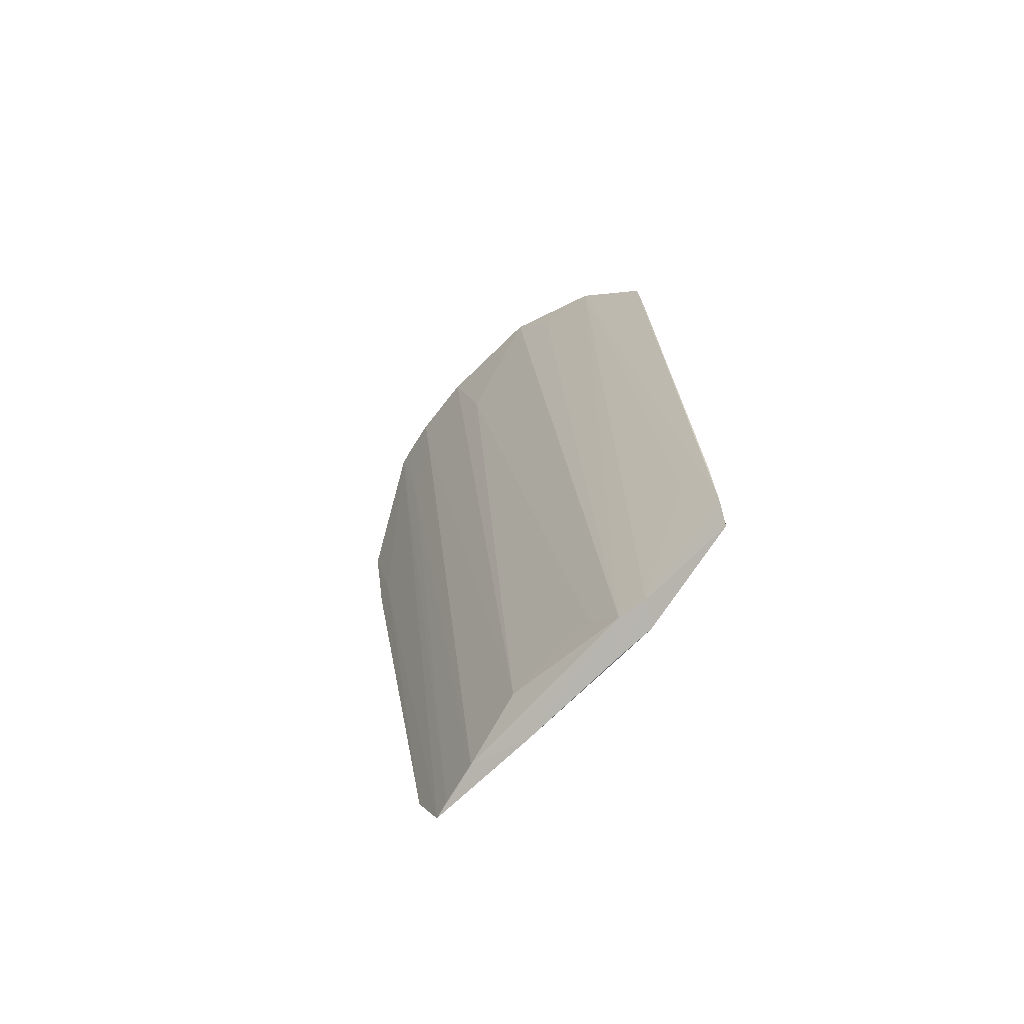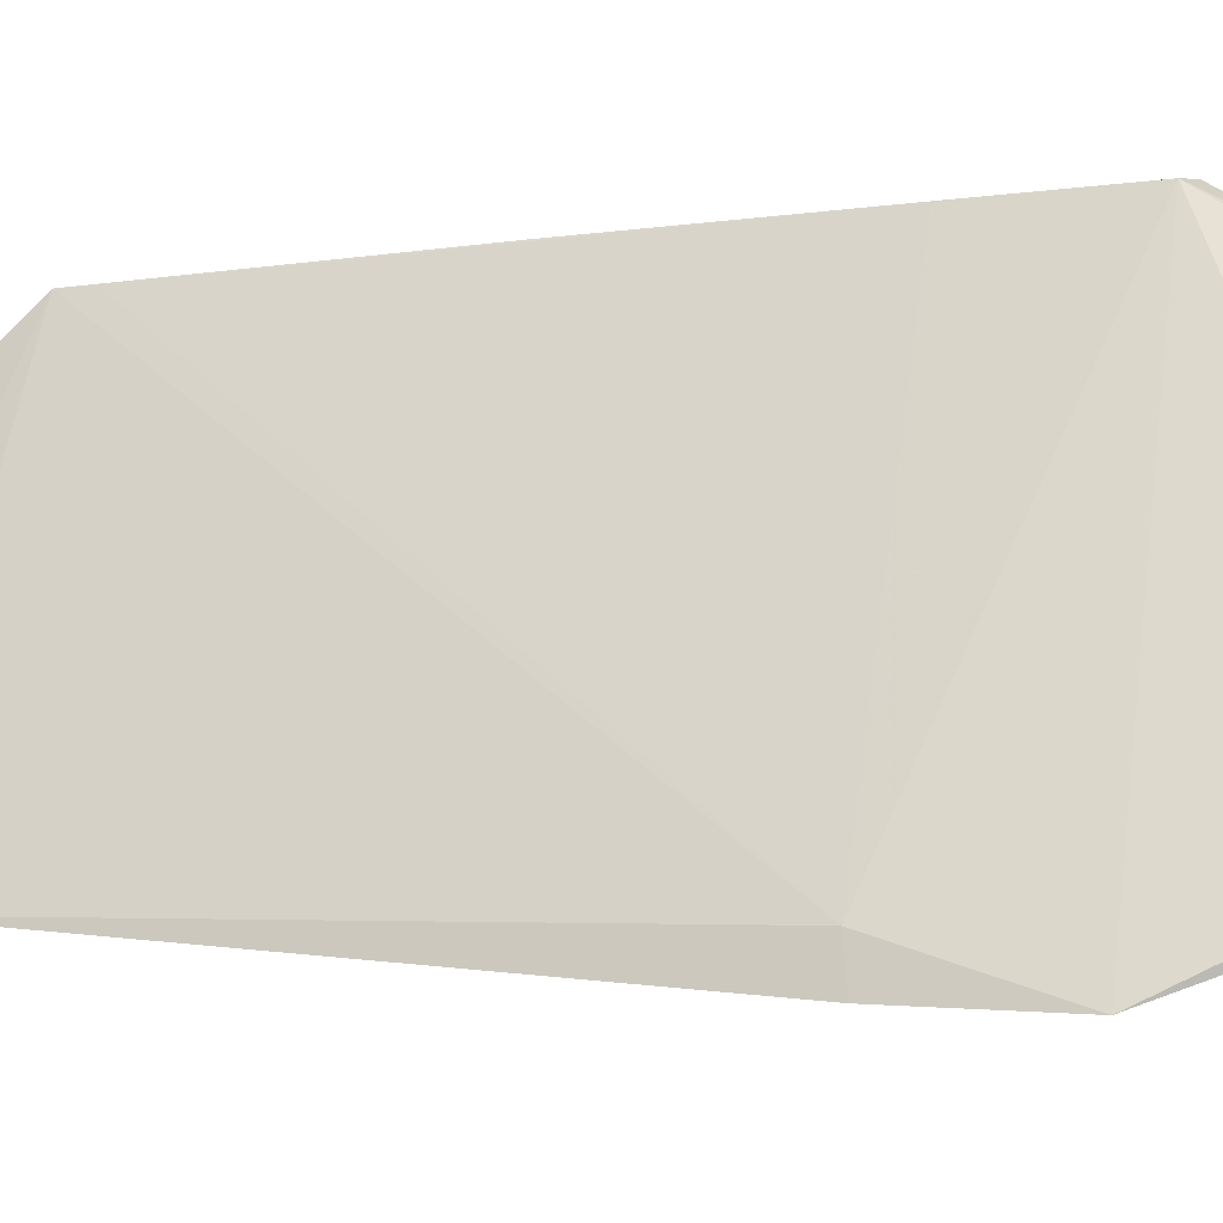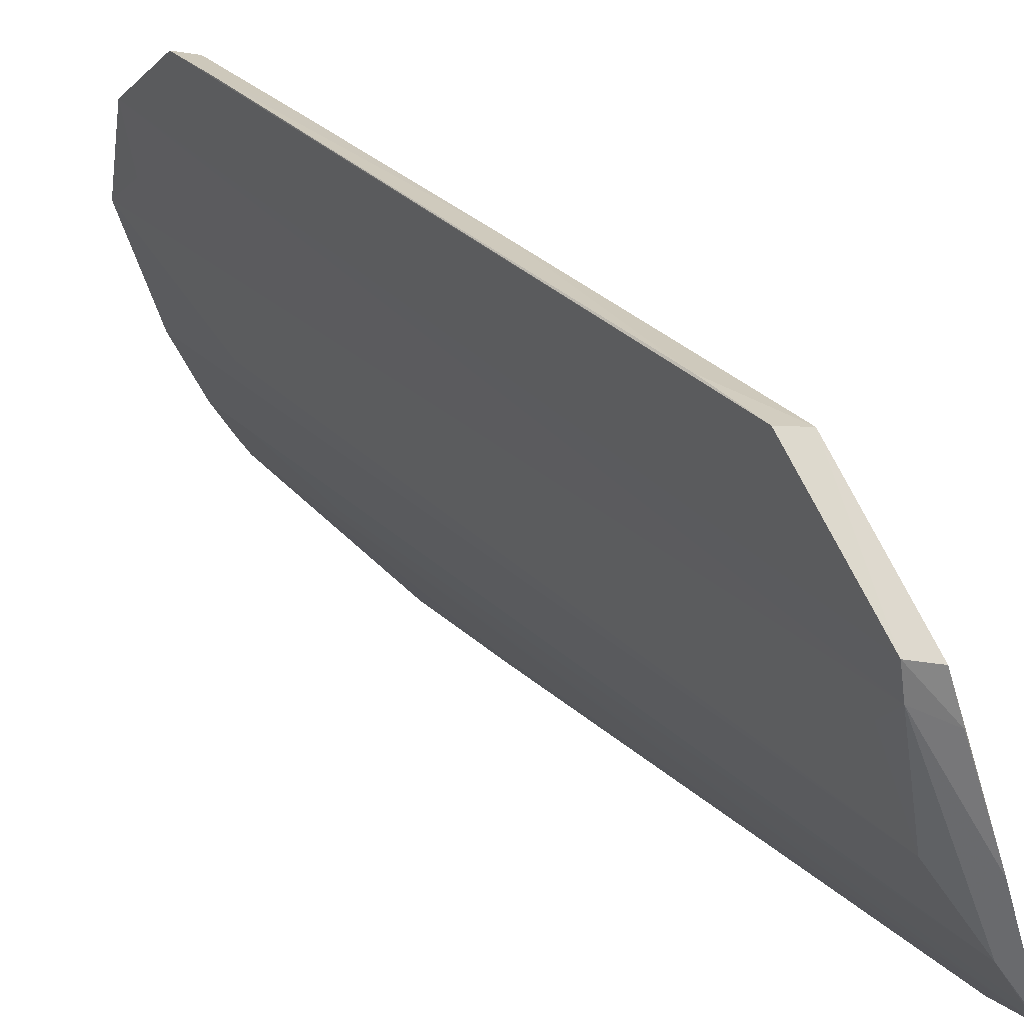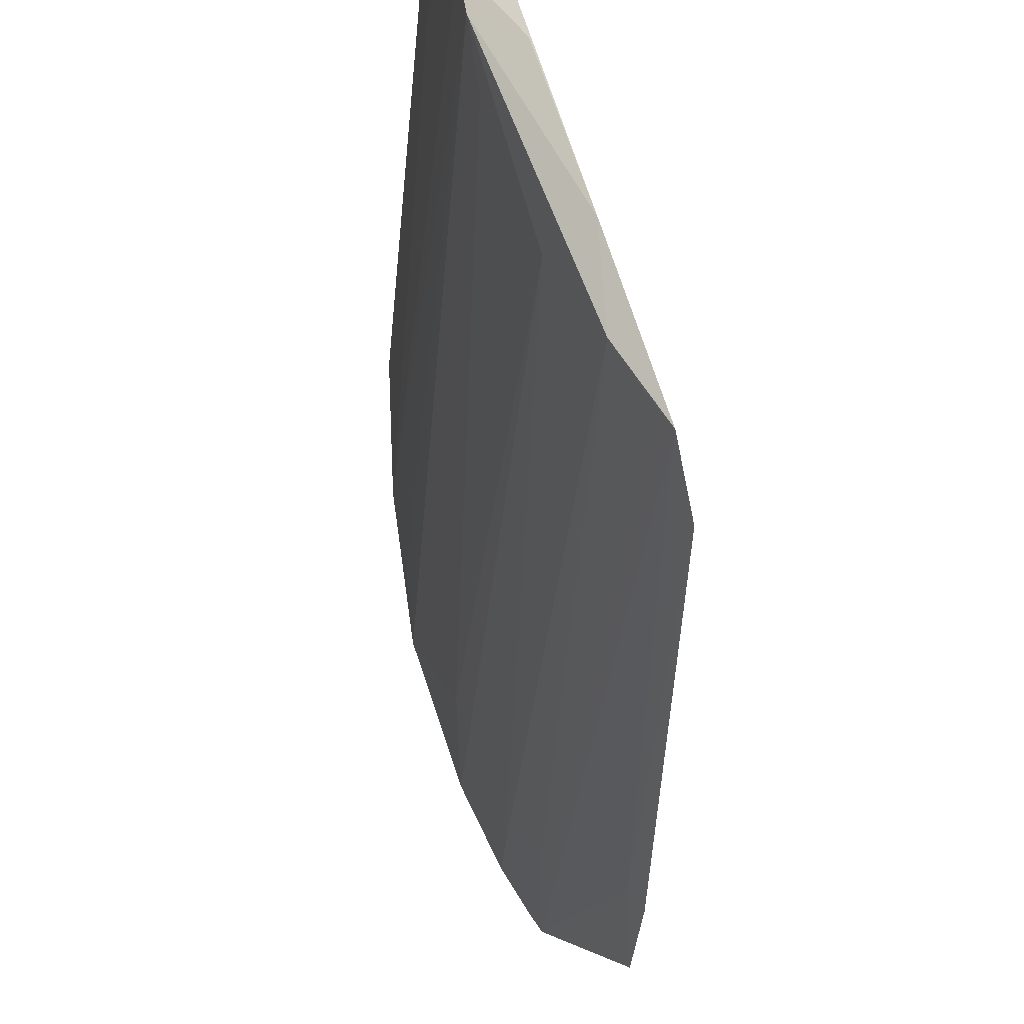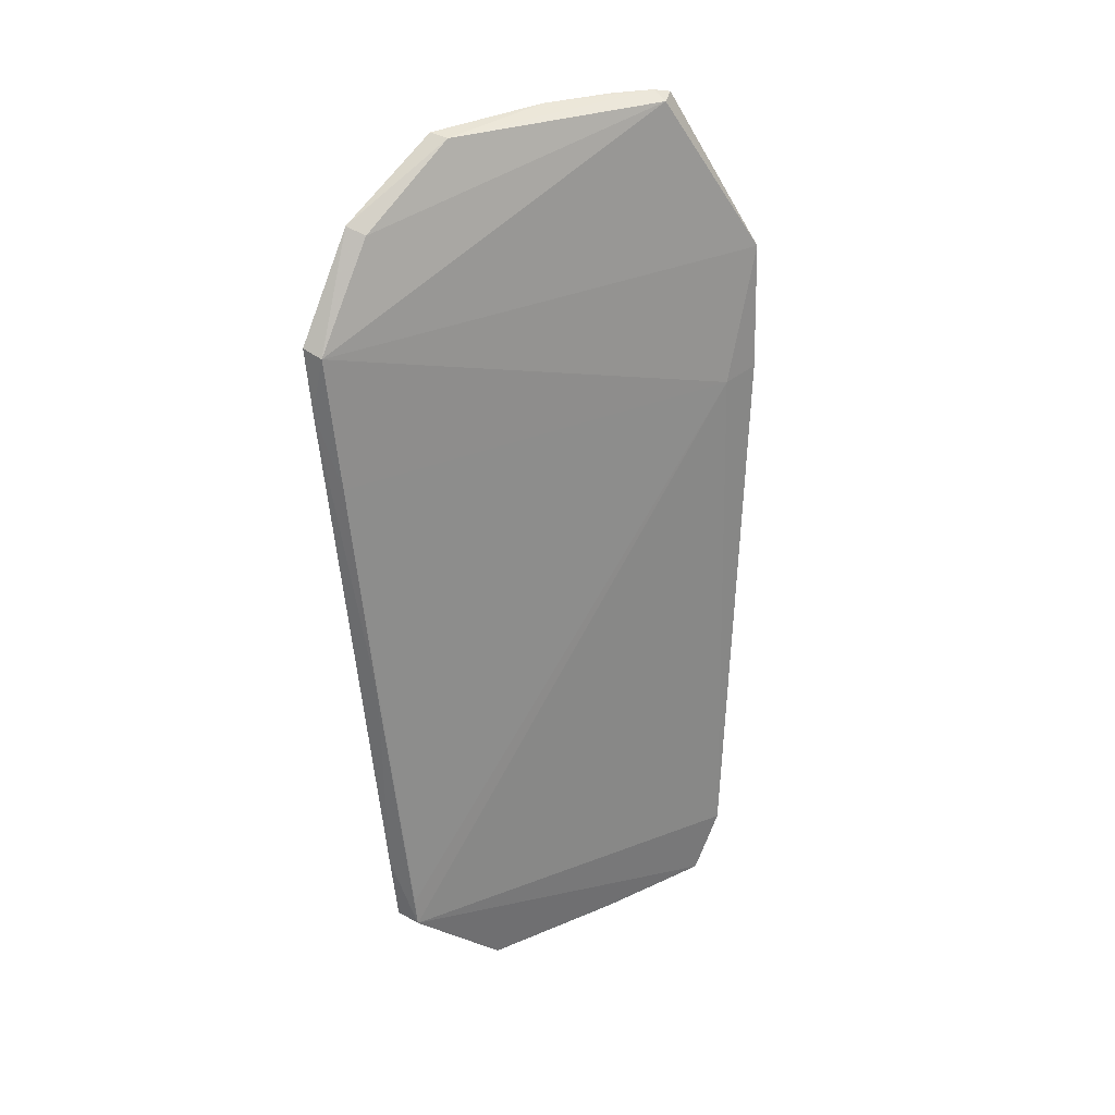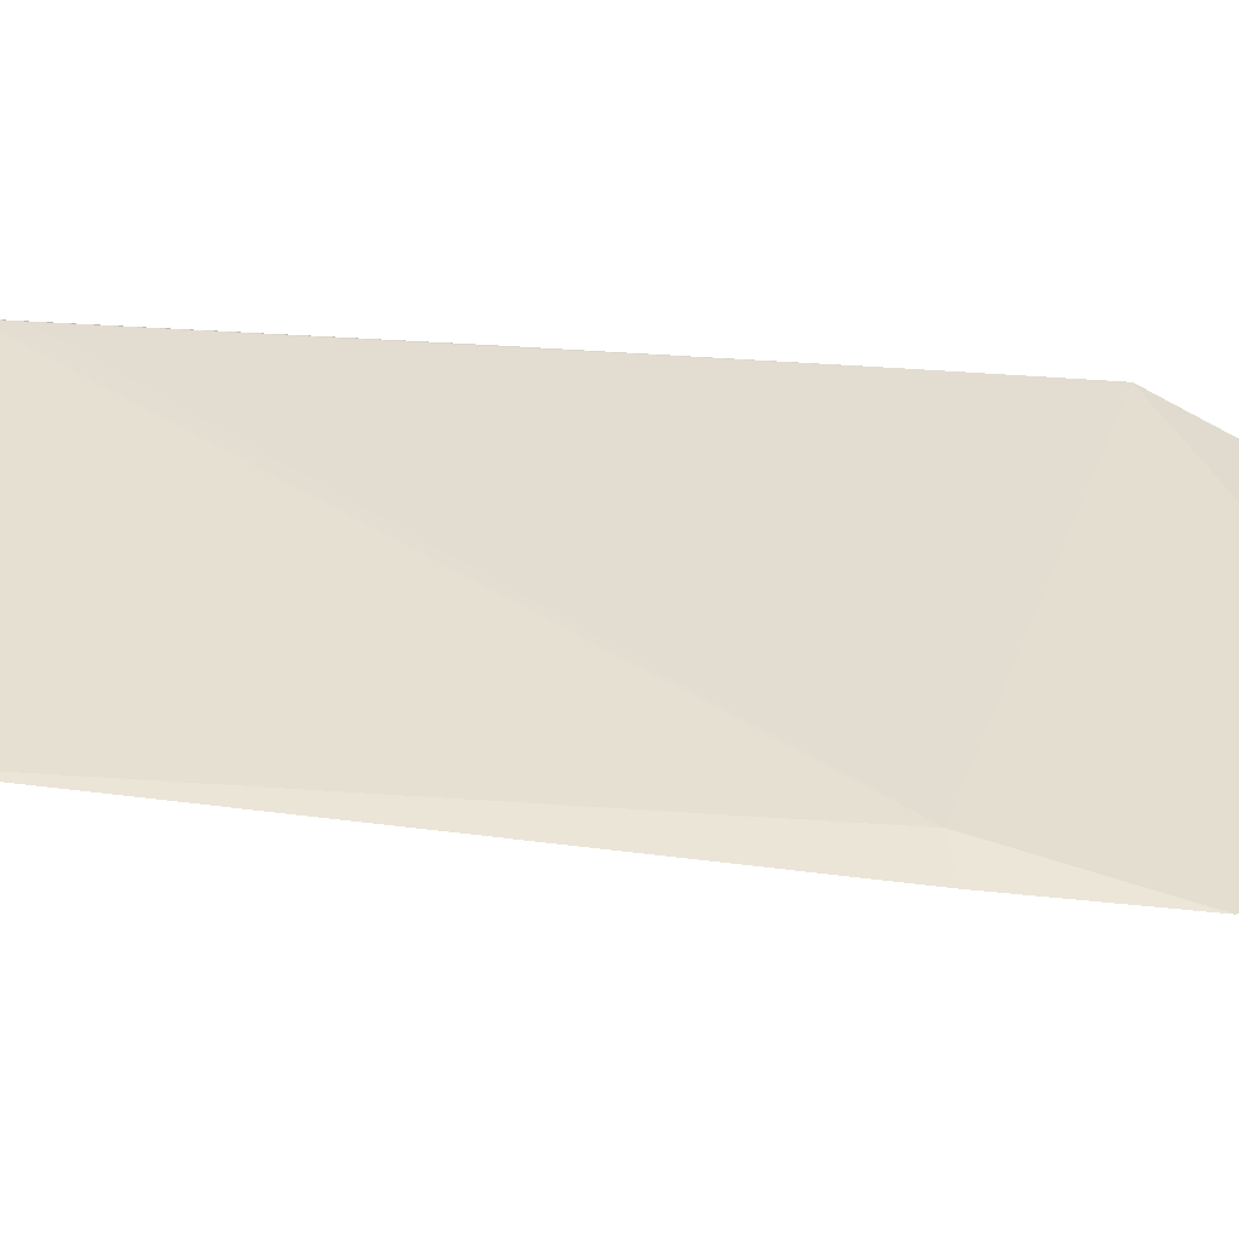
<metadata>
{"format":"obj","ext":"obj","renderer":"f3d","projection":"perspective","resolution":1024,"background":"white","views":[{"elev":-72.5,"azim":116.3,"up":"+Z"},{"elev":-10.8,"azim":-64.2,"up":"+Y"},{"elev":27.8,"azim":154.2,"up":"+Y"},{"elev":-20.3,"azim":-176.9,"up":"+Y"},{"elev":33.9,"azim":-138.3,"up":"+Z"},{"elev":-36.2,"azim":-87.7,"up":"+Y"}]}
</metadata>
<code>
v 0.03647 -0.009288 0.05212
v 0.03482 -0.01427 0.05234
v 0.03199 -0.007429 0.01235
v 0.03108 -0.006512 0.01209
v 0.02888 -0.01994 0.03912
v 0.03675 -0.002025 0.04512
v 0.0346 -0.01297 0.04664
v 0.02793 -0.01696 0.01238
v 0.03696 -0.004898 0.04938
v 0.03323 -0.002113 0.01646
v 0.03177 -0.008711 0.01383
v 0.02916 -0.02203 0.045
v 0.03037 -0.01278 0.01375
v 0.03216 -0.002314 0.01632
v 0.02909 -0.0127 0.012
v 0.03649 -0.007557 0.04945
v 0.03219 -0.006189 0.0123
v 0.03255 -0.01863 0.05228
v 0.02711 -0.01874 0.01511
v 0.03588 -0.002211 0.04486
v 0.02891 -0.01538 0.0124
v 0.03355 -0.002043 0.01948
v 0.03057 -0.008255 0.01201
v 0.03346 -0.003383 0.01947
v 0.03564 -0.009456 0.05203
v 0.02862 -0.02162 0.03938
v 0.03214 -0.01927 0.05212
v 0.02749 -0.0176 0.01221
v 0.03511 -0.002204 0.03906
v 0.03319 -0.01695 0.04951
v 0.0364 -0.001988 0.04231
v 0.03615 -0.005213 0.0491
v 0.03178 -0.01852 0.05198
v 0.03181 -0.01824 0.04524
v 0.02912 -0.02098 0.0395
v 0.0323 -0.002334 0.01758
v 0.03383 -0.0022 0.02903
v 0.03348 -0.01709 0.05232
f 7 1 2
f 10 6 9
f 11 3 1
f 11 1 7
f 13 7 2
f 13 11 7
f 13 3 11
f 16 9 1
f 16 1 3
f 16 3 9
f 17 14 10
f 17 4 14
f 17 9 3
f 19 5 14
f 20 5 12
f 20 9 6
f 21 3 13
f 21 15 3
f 22 10 14
f 23 15 4
f 23 4 17
f 23 17 3
f 23 3 15
f 24 17 10
f 24 10 9
f 24 9 17
f 25 18 2
f 25 2 1
f 25 1 9
f 26 19 12
f 26 12 5
f 26 5 19
f 28 8 27
f 28 21 8
f 28 15 21
f 28 19 14
f 28 14 4
f 28 4 15
f 29 5 20
f 30 21 13
f 30 13 2
f 31 6 10
f 31 10 22
f 31 29 20
f 31 20 6
f 32 25 9
f 32 9 20
f 33 20 12
f 33 12 27
f 33 32 20
f 33 25 32
f 33 27 18
f 33 18 25
f 34 18 27
f 34 30 18
f 34 21 30
f 34 27 8
f 34 8 21
f 35 28 27
f 35 27 12
f 35 12 19
f 35 19 28
f 36 14 5
f 36 5 29
f 37 22 14
f 37 36 29
f 37 14 36
f 37 31 22
f 37 29 31
f 38 30 2
f 38 2 18
f 38 18 30

</code>
